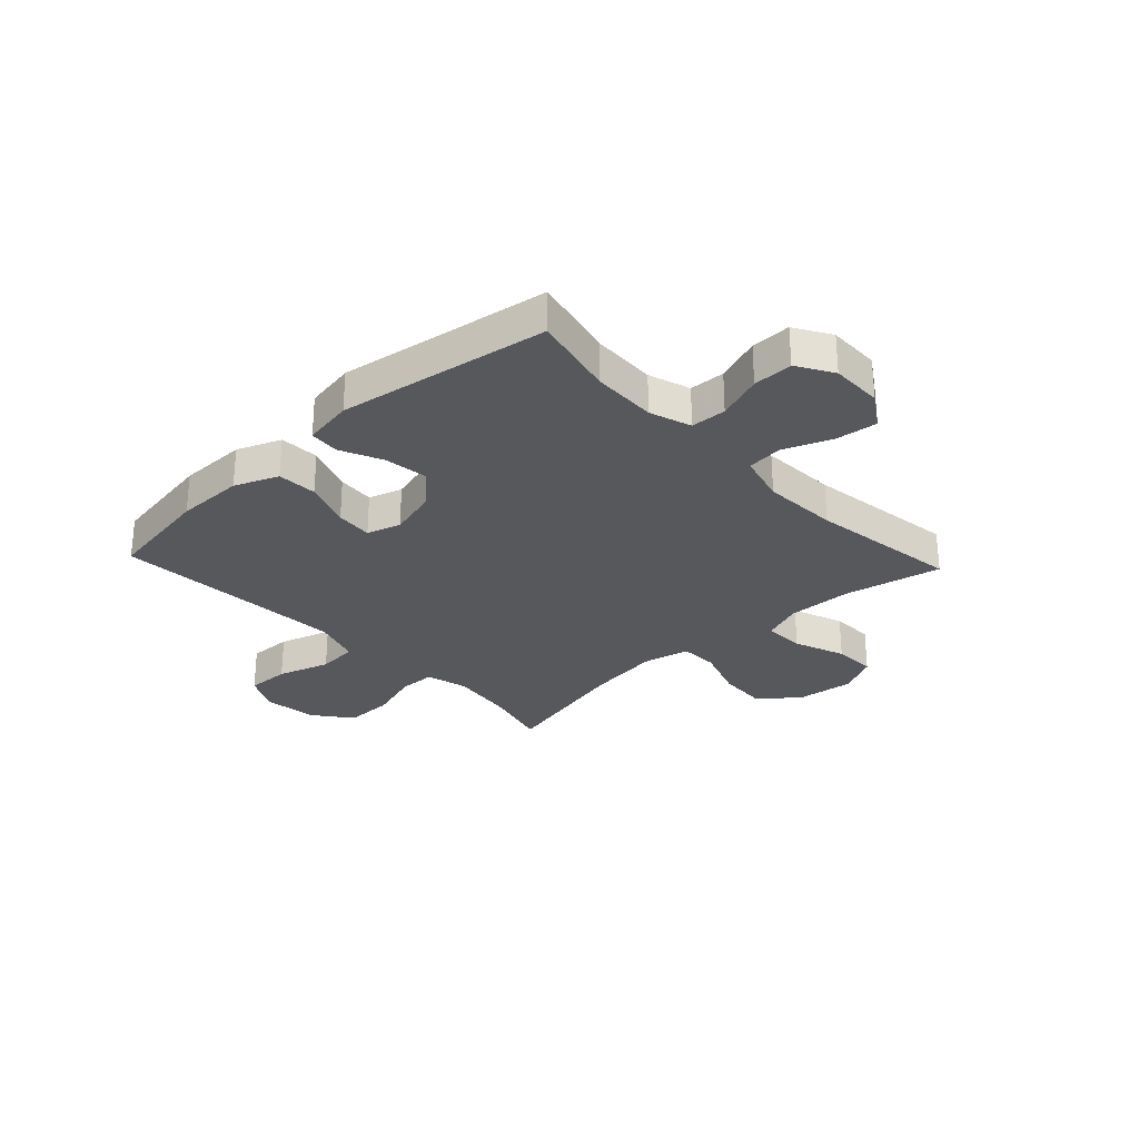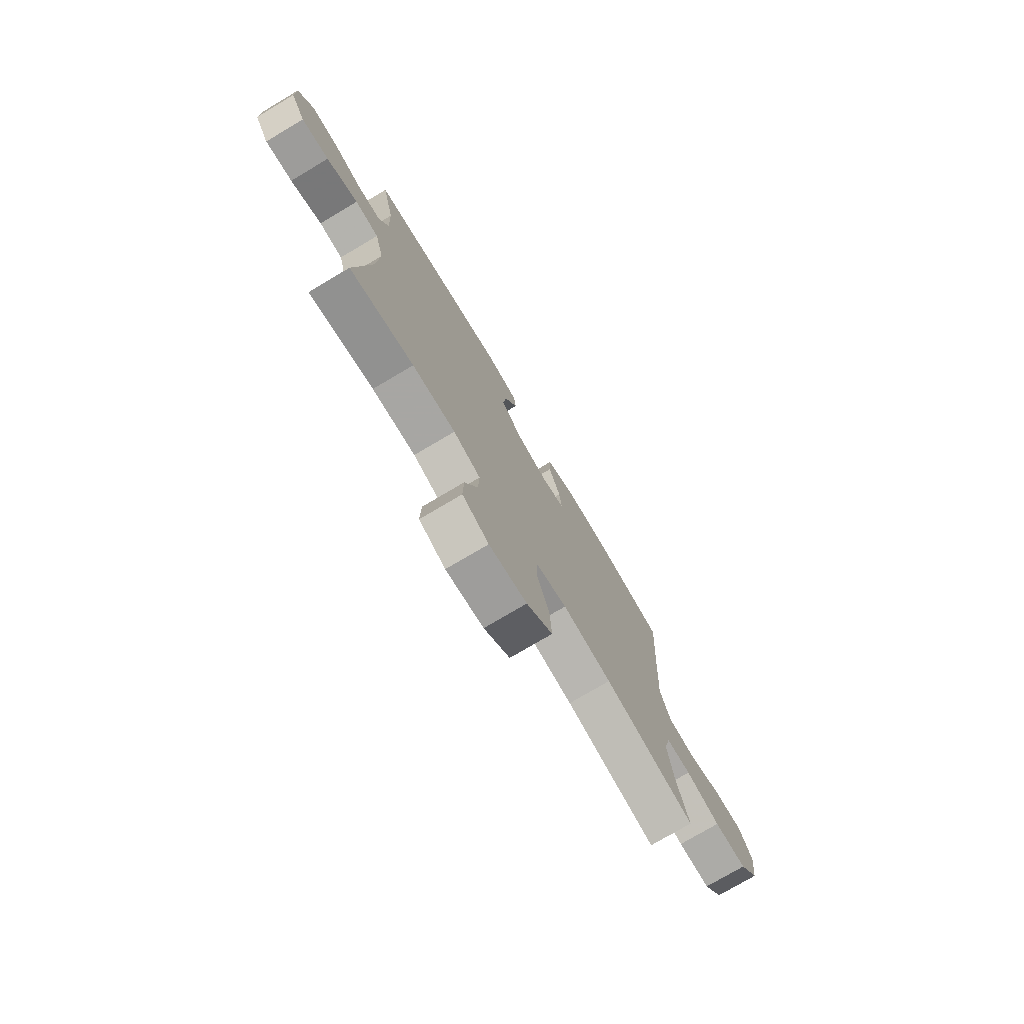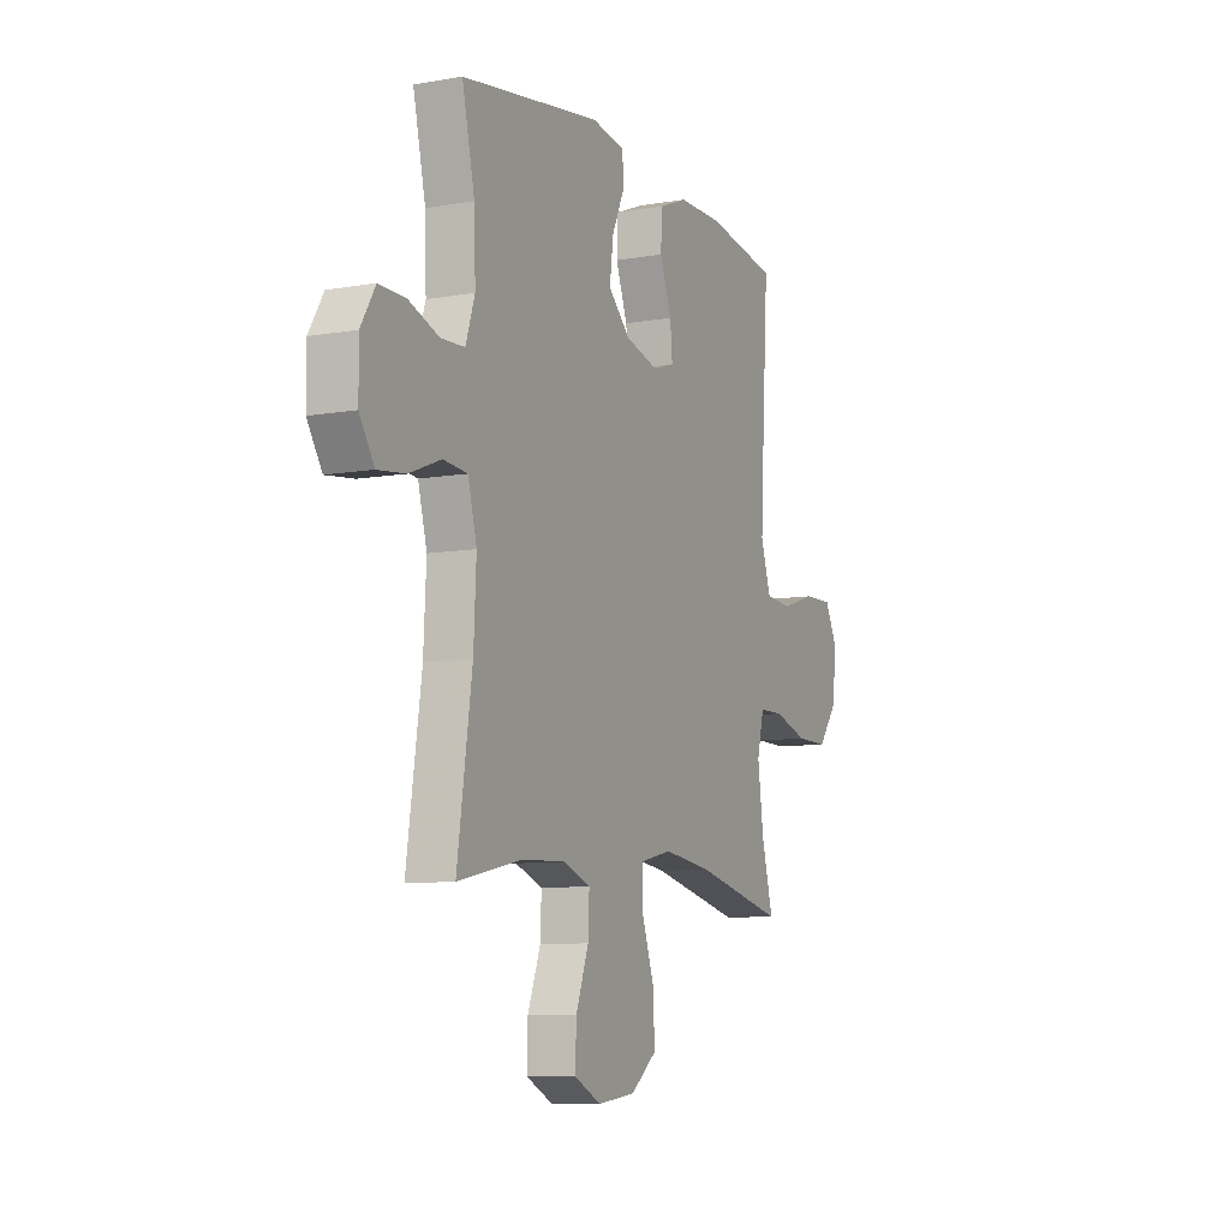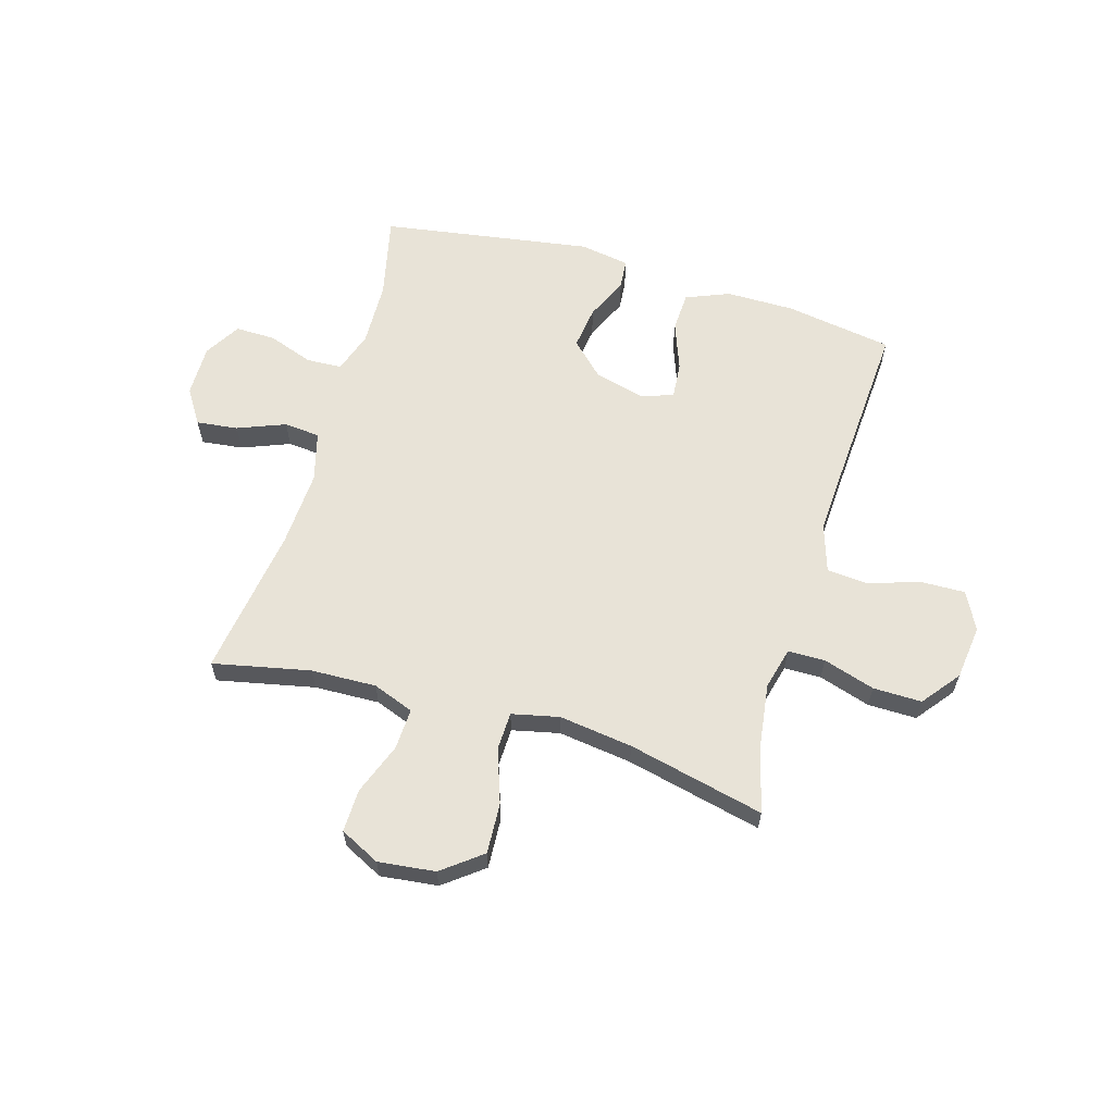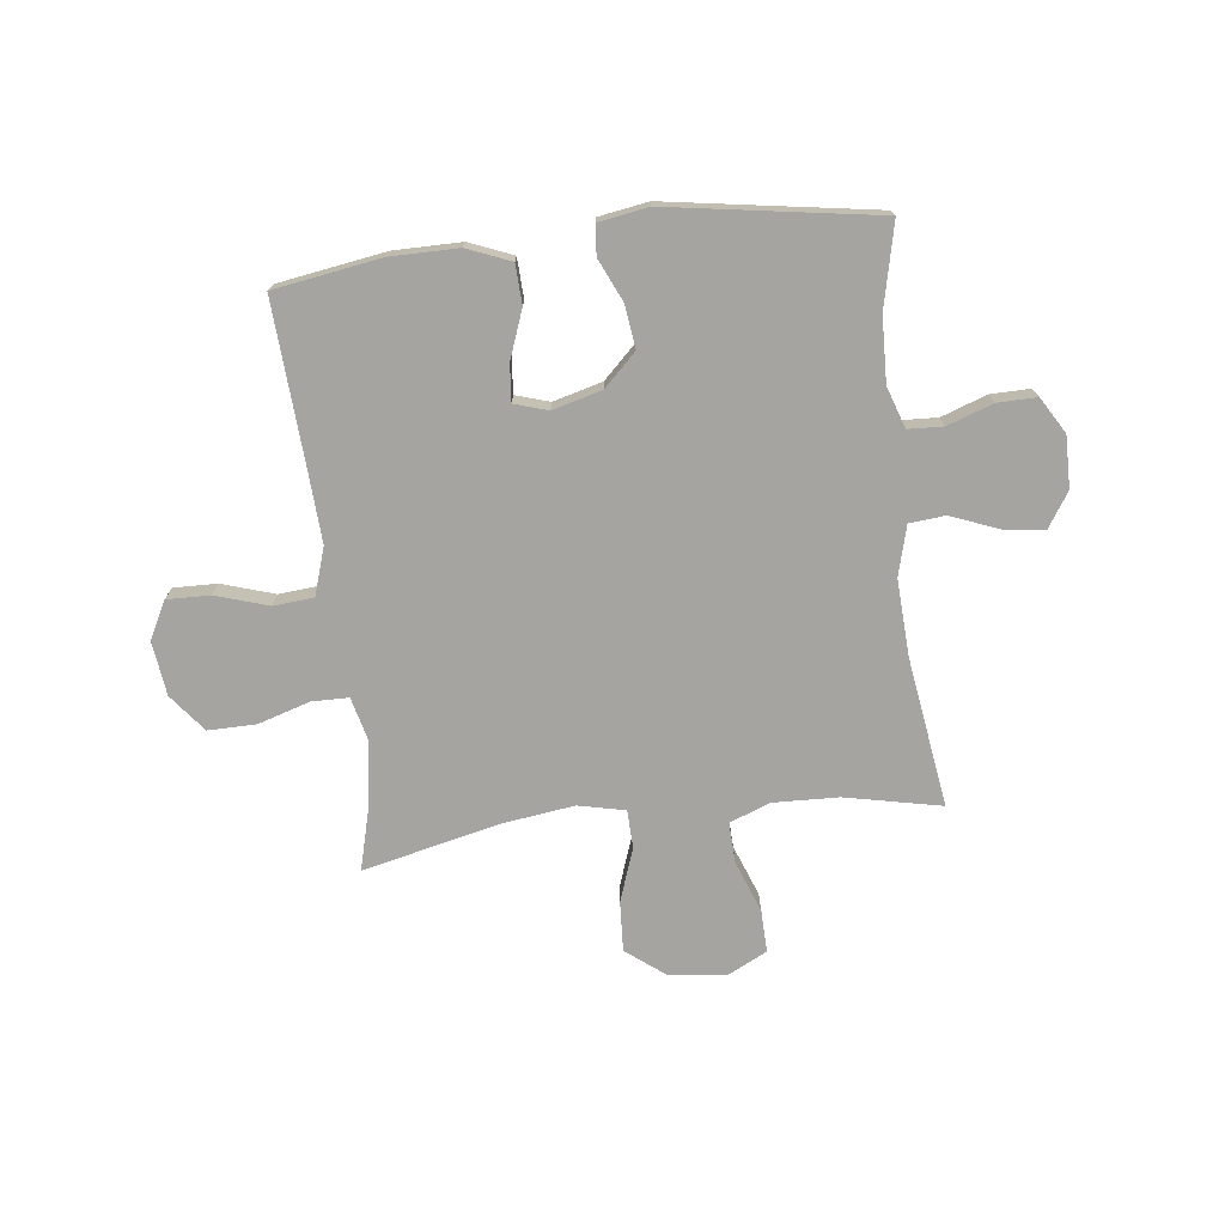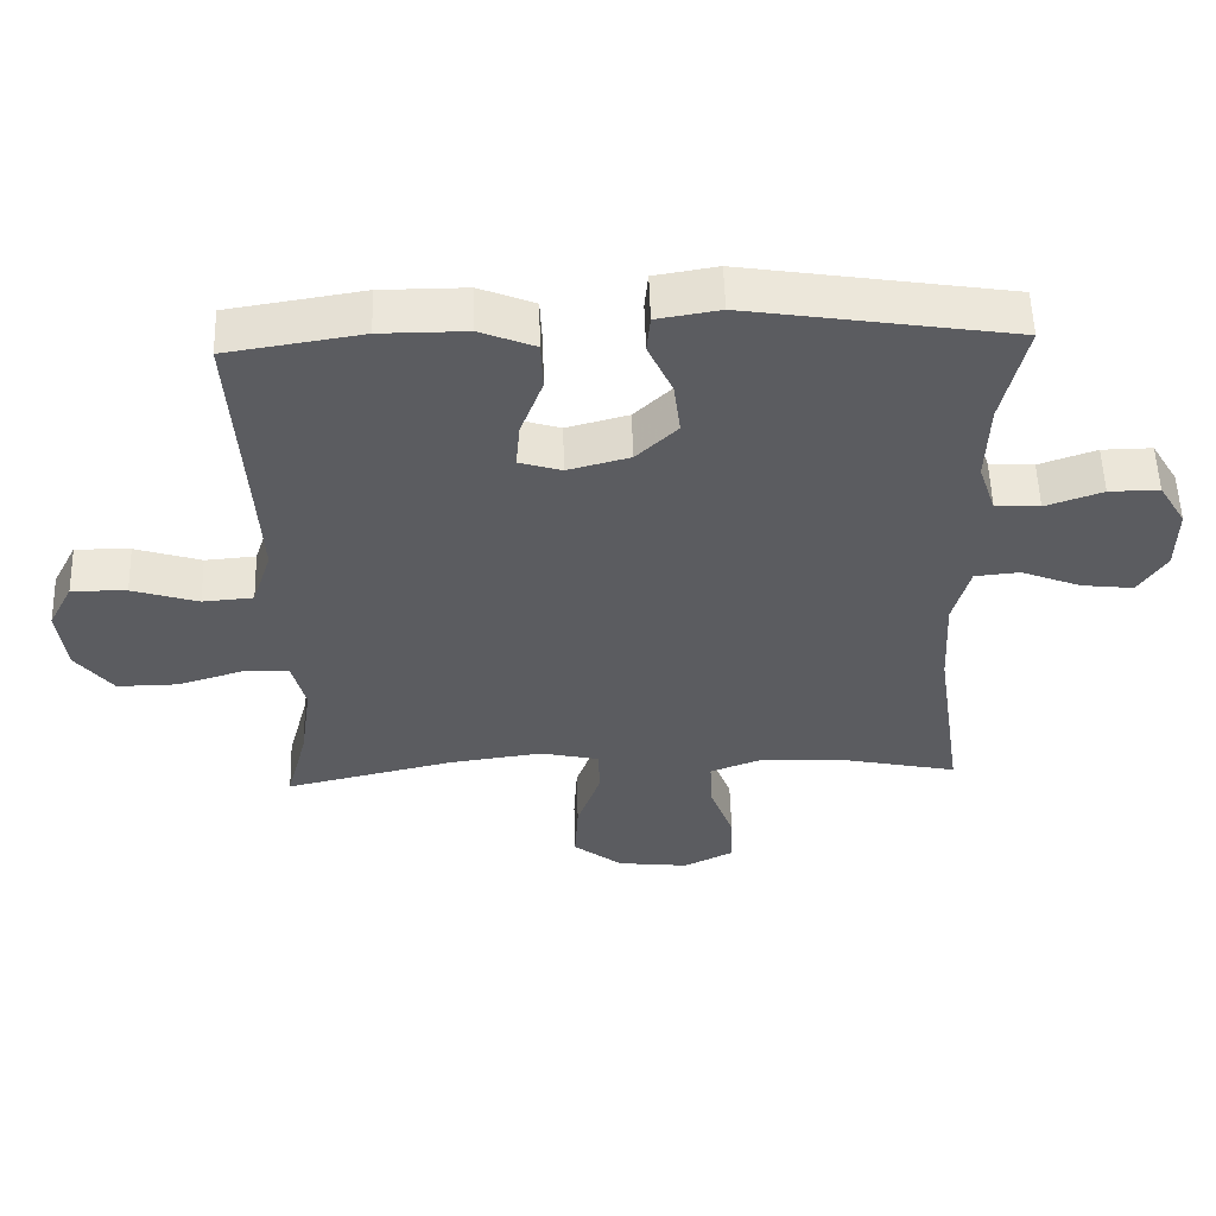
<metadata>
{"format":"obj","ext":"obj","renderer":"f3d","projection":"perspective","resolution":1024,"background":"white","views":[{"elev":-28.5,"azim":43.1,"up":"+Y"},{"elev":-75.8,"azim":120.7,"up":"+Z"},{"elev":-8.7,"azim":115.2,"up":"+Z"},{"elev":61.5,"azim":-163.6,"up":"+Y"},{"elev":-73.3,"azim":6.8,"up":"+Y"},{"elev":54.8,"azim":-1.7,"up":"+Z"}]}
</metadata>
<code>
v 0.5 0.07 -0.5
v 0.325 0.07 -0.463
v 0.207 0.07 -0.459
v 0.133 0.07 -0.487
v 0.136 0.07 -0.561
v 0.171 0.07 -0.654
v 0.173 0.07 -0.732
v 0.101 0.07 -0.768
v -0.002 0.07 -0.756
v -0.073 0.07 -0.701
v -0.068 0.07 -0.61
v -0.034 0.07 -0.513
v -0.036 0.07 -0.444
v -0.121 0.07 -0.425
v -0.254 0.07 -0.443
v -0.5 0.07 -0.5
v -0.469 0.07 -0.382
v -0.453 0.07 -0.265
v -0.472 0.07 -0.189
v -0.539 0.07 -0.188
v -0.632 0.07 -0.217
v -0.72 0.07 -0.218
v -0.773 0.07 -0.15
v -0.785 0.07 -0.052
v -0.75 0.07 0.016
v -0.671 0.07 0.014
v -0.576 0.07 -0.016
v -0.503 0.07 -0.01
v -0.475 0.07 0.076
v -0.482 0.07 0.205
v -0.5 0.07 0.5
v -0.306 0.07 0.531
v -0.183 0.07 0.531
v -0.104 0.07 0.499
v -0.101 0.07 0.427
v -0.133 0.07 0.341
v -0.139 0.07 0.274
v -0.078 0.07 0.255
v 0.011 0.07 0.279
v 0.07 0.07 0.336
v 0.06 0.07 0.414
v 0.025 0.07 0.491
v 0.03 0.07 0.545
v 0.12 0.07 0.56
v 0.5 0.07 0.5
v 0.466 0.07 0.349
v 0.462 0.07 0.232
v 0.487 0.07 0.157
v 0.551 0.07 0.154
v 0.633 0.07 0.183
v 0.705 0.07 0.184
v 0.744 0.07 0.119
v 0.743 0.07 0.025
v 0.703 0.07 -0.037
v 0.628 0.07 -0.028
v 0.542 0.07 0.006
v 0.477 0.07 0
v 0.453 0.07 -0.09
v 0.46 0.07 -0.227
v 0.5 0 -0.5
v 0.325 0 -0.463
v 0.207 0 -0.459
v 0.133 0 -0.487
v 0.136 0 -0.561
v 0.171 0 -0.654
v 0.173 0 -0.732
v 0.101 0 -0.768
v -0.002 0 -0.756
v -0.073 0 -0.701
v -0.068 0 -0.61
v -0.034 0 -0.513
v -0.036 0 -0.444
v -0.121 0 -0.425
v -0.254 0 -0.443
v -0.5 0 -0.5
v -0.469 0 -0.382
v -0.453 0 -0.265
v -0.472 0 -0.189
v -0.539 0 -0.188
v -0.632 0 -0.217
v -0.72 0 -0.218
v -0.773 0 -0.15
v -0.785 0 -0.052
v -0.75 0 0.016
v -0.671 0 0.014
v -0.576 0 -0.016
v -0.503 0 -0.01
v -0.475 0 0.076
v -0.482 0 0.205
v -0.5 0 0.5
v -0.306 0 0.531
v -0.183 0 0.531
v -0.104 0 0.499
v -0.101 0 0.427
v -0.133 0 0.341
v -0.139 0 0.274
v -0.078 0 0.255
v 0.011 0 0.279
v 0.07 0 0.336
v 0.06 0 0.414
v 0.025 0 0.491
v 0.03 0 0.545
v 0.12 0 0.56
v 0.5 0 0.5
v 0.466 0 0.349
v 0.462 0 0.232
v 0.487 0 0.157
v 0.551 0 0.154
v 0.633 0 0.183
v 0.705 0 0.184
v 0.744 0 0.119
v 0.743 0 0.025
v 0.703 0 -0.037
v 0.628 0 -0.028
v 0.542 0 0.006
v 0.477 0 0
v 0.453 0 -0.09
v 0.46 0 -0.227
f 53 54 55 56
f 53 56 57
f 52 53 57
f 49 50 51 52
f 48 49 52 57
f 47 48 57 58
f 43 44 45 46
f 41 42 43 46
f 40 41 46 47
f 39 40 47 58
f 33 34 35 36
f 33 36 37
f 30 31 32 33
f 29 30 33 37
f 28 29 37 38
f 24 25 26 27
f 24 27 28
f 23 24 28
f 20 21 22 23
f 19 20 23 28
f 18 19 28 38
f 15 16 17
f 14 15 17 18
f 13 14 18 38
f 9 10 11 12
f 9 12 13
f 5 6 7 8
f 4 5 8 9
f 59 1 2
f 59 2 3
f 58 59 3 4
f 39 58 4
f 13 38 39
f 4 9 13 39
f 115 114 113 112
f 116 115 112
f 116 112 111
f 111 110 109 108
f 116 111 108 107
f 117 116 107 106
f 105 104 103 102
f 105 102 101 100
f 106 105 100 99
f 117 106 99 98
f 95 94 93 92
f 96 95 92
f 92 91 90 89
f 96 92 89 88
f 97 96 88 87
f 86 85 84 83
f 87 86 83
f 87 83 82
f 82 81 80 79
f 87 82 79 78
f 97 87 78 77
f 76 75 74
f 77 76 74 73
f 97 77 73 72
f 71 70 69 68
f 72 71 68
f 67 66 65 64
f 68 67 64 63
f 61 60 118
f 62 61 118
f 63 62 118 117
f 63 117 98
f 98 97 72
f 98 72 68 63
f 1 60 61 2
f 2 61 62 3
f 3 62 63 4
f 4 63 64 5
f 5 64 65 6
f 6 65 66 7
f 7 66 67 8
f 8 67 68 9
f 9 68 69 10
f 10 69 70 11
f 11 70 71 12
f 12 71 72 13
f 13 72 73 14
f 14 73 74 15
f 15 74 75 16
f 16 75 76 17
f 17 76 77 18
f 18 77 78 19
f 19 78 79 20
f 20 79 80 21
f 21 80 81 22
f 22 81 82 23
f 23 82 83 24
f 24 83 84 25
f 25 84 85 26
f 26 85 86 27
f 27 86 87 28
f 28 87 88 29
f 29 88 89 30
f 30 89 90 31
f 31 90 91 32
f 32 91 92 33
f 33 92 93 34
f 34 93 94 35
f 35 94 95 36
f 36 95 96 37
f 37 96 97 38
f 38 97 98 39
f 39 98 99 40
f 40 99 100 41
f 41 100 101 42
f 42 101 102 43
f 43 102 103 44
f 44 103 104 45
f 45 104 105 46
f 46 105 106 47
f 47 106 107 48
f 48 107 108 49
f 49 108 109 50
f 50 109 110 51
f 51 110 111 52
f 52 111 112 53
f 53 112 113 54
f 54 113 114 55
f 55 114 115 56
f 56 115 116 57
f 57 116 117 58
f 58 117 118 59
f 59 118 60 1

</code>
